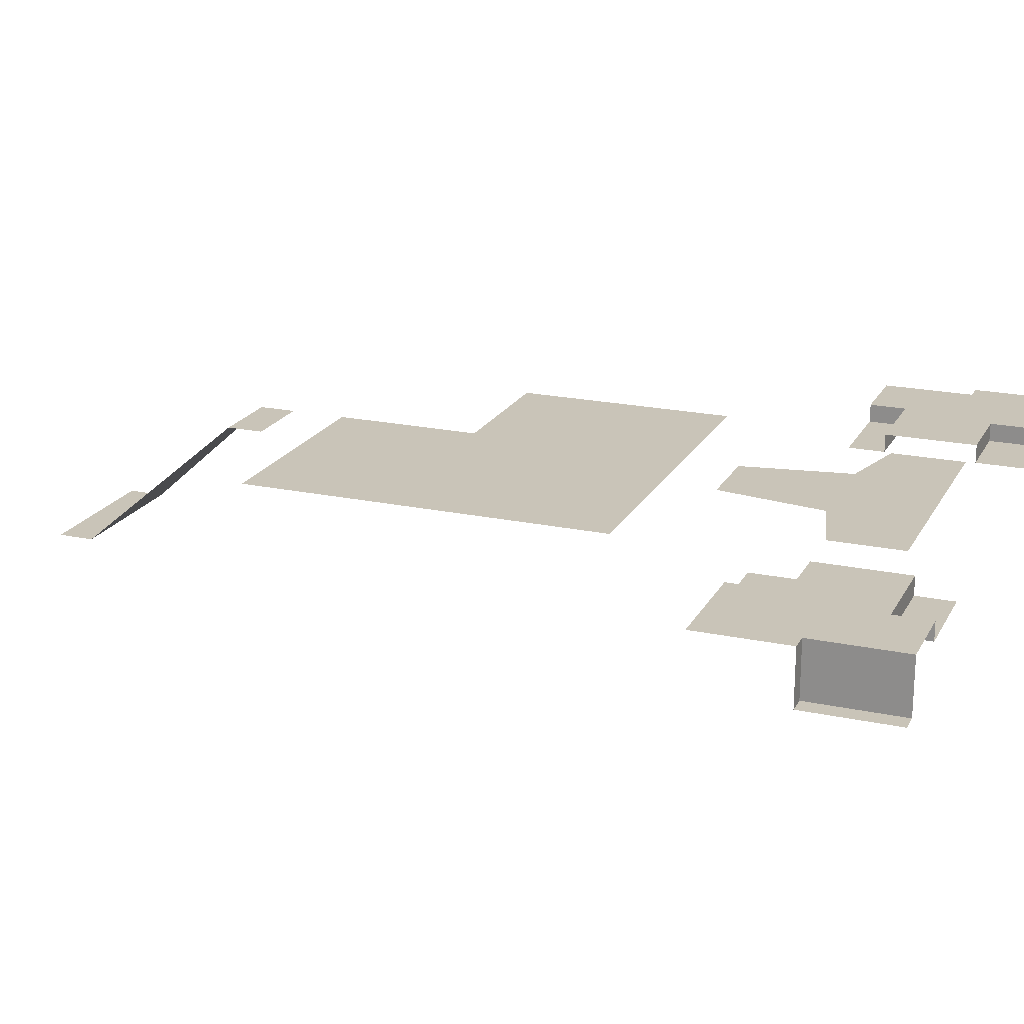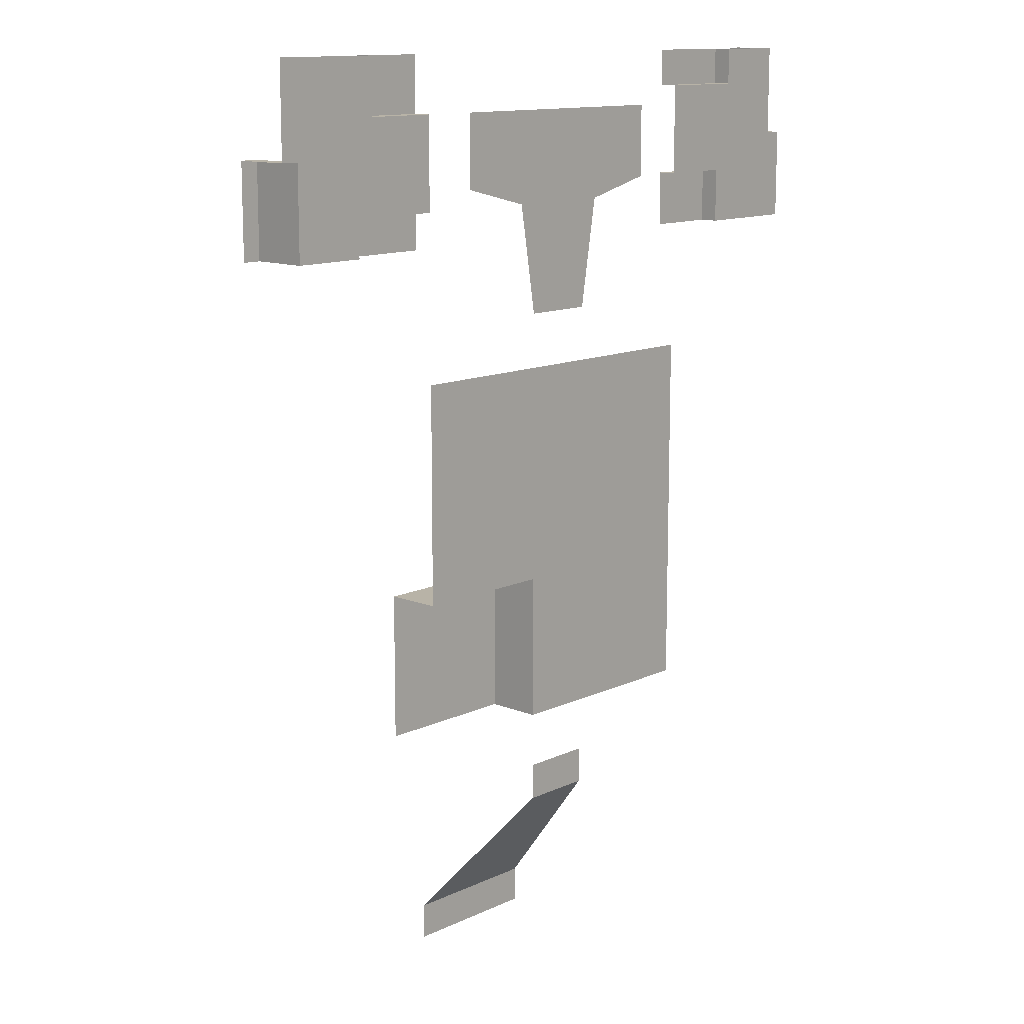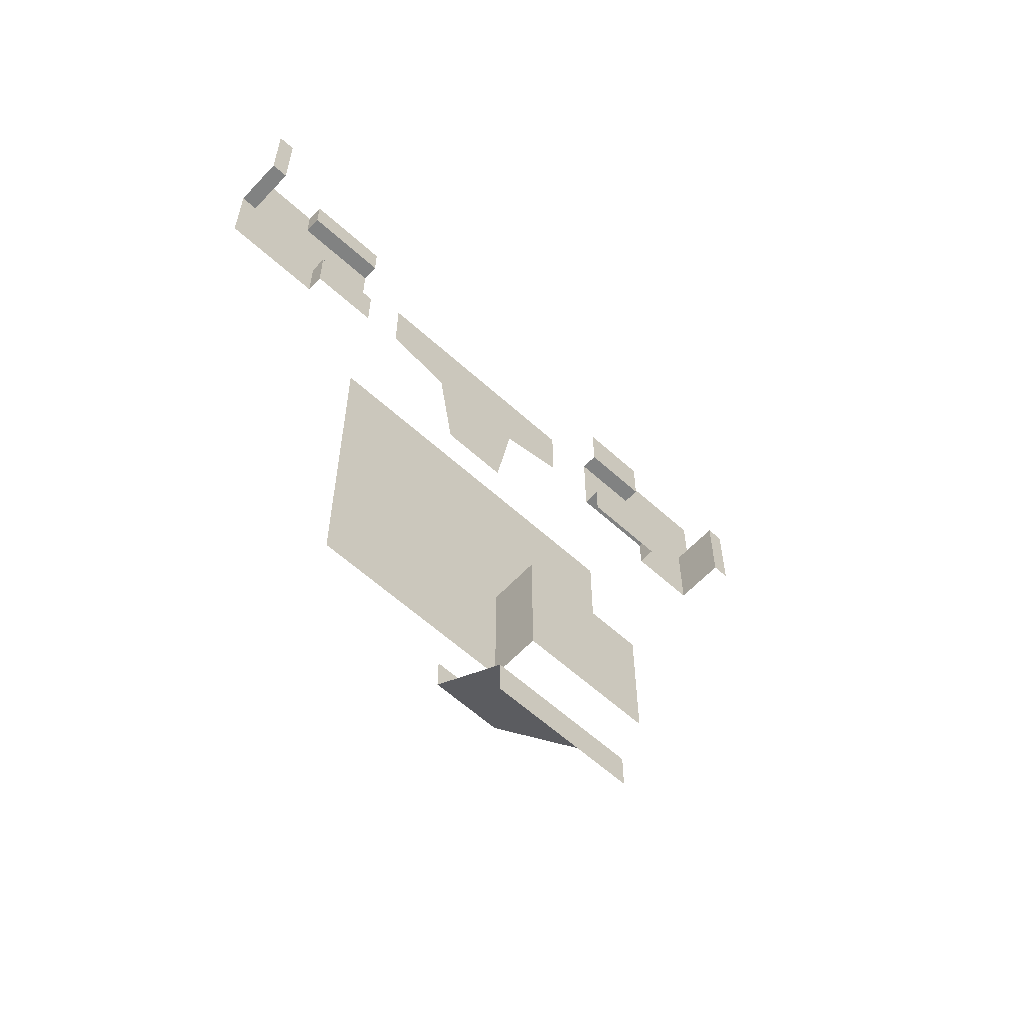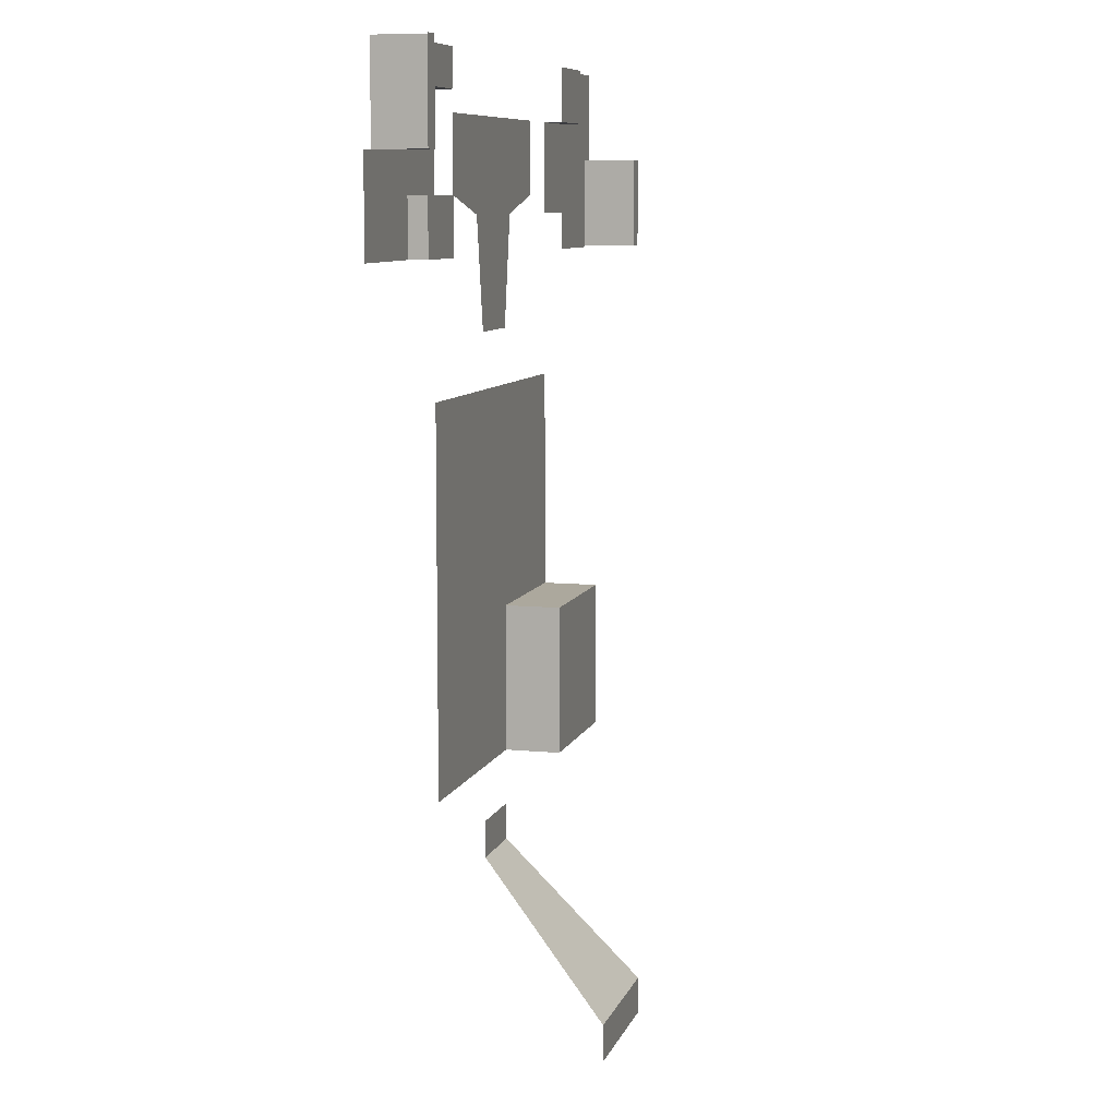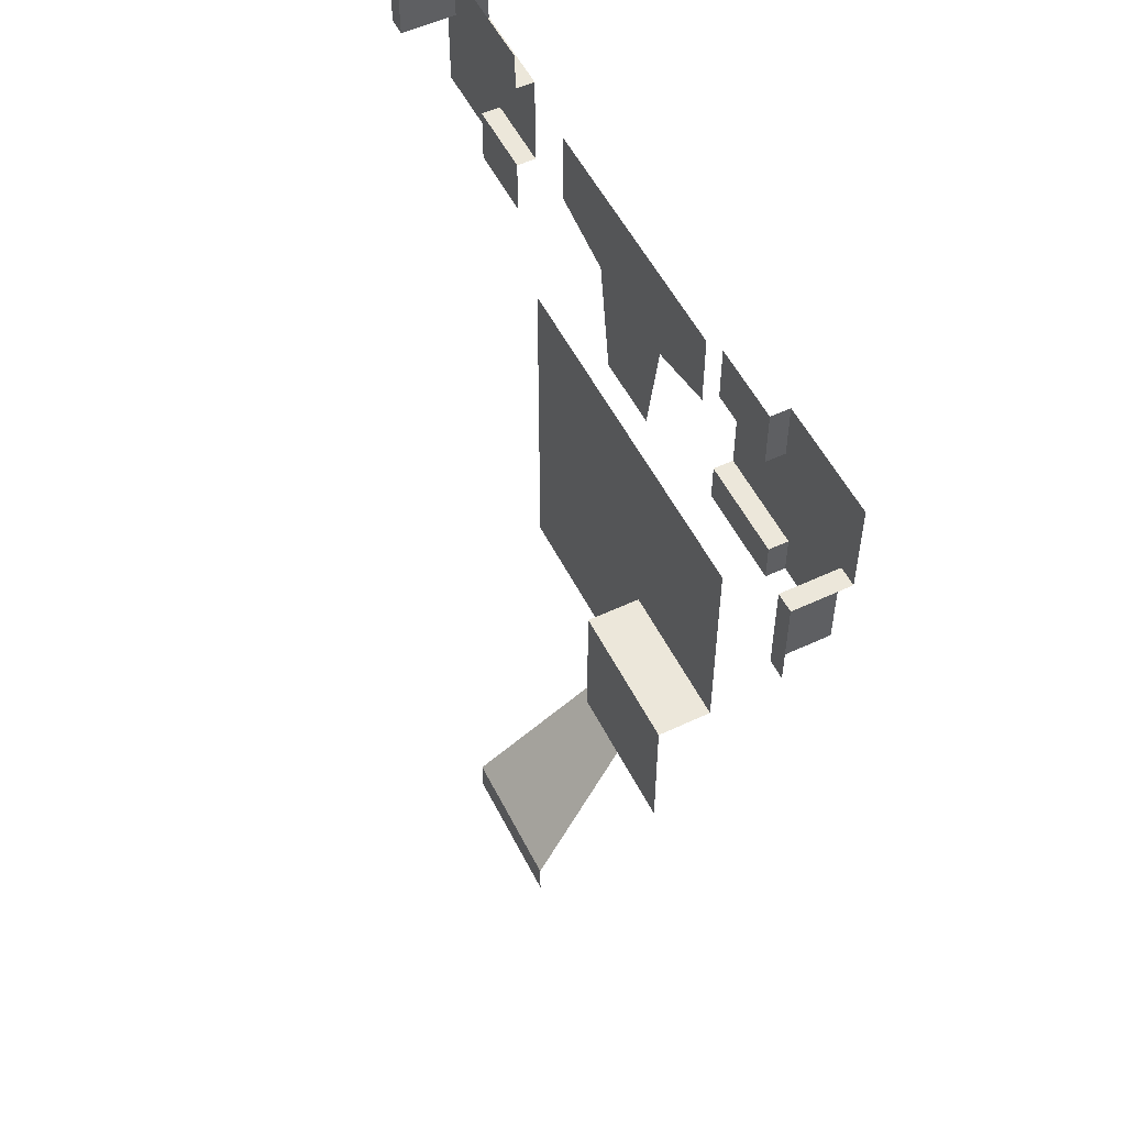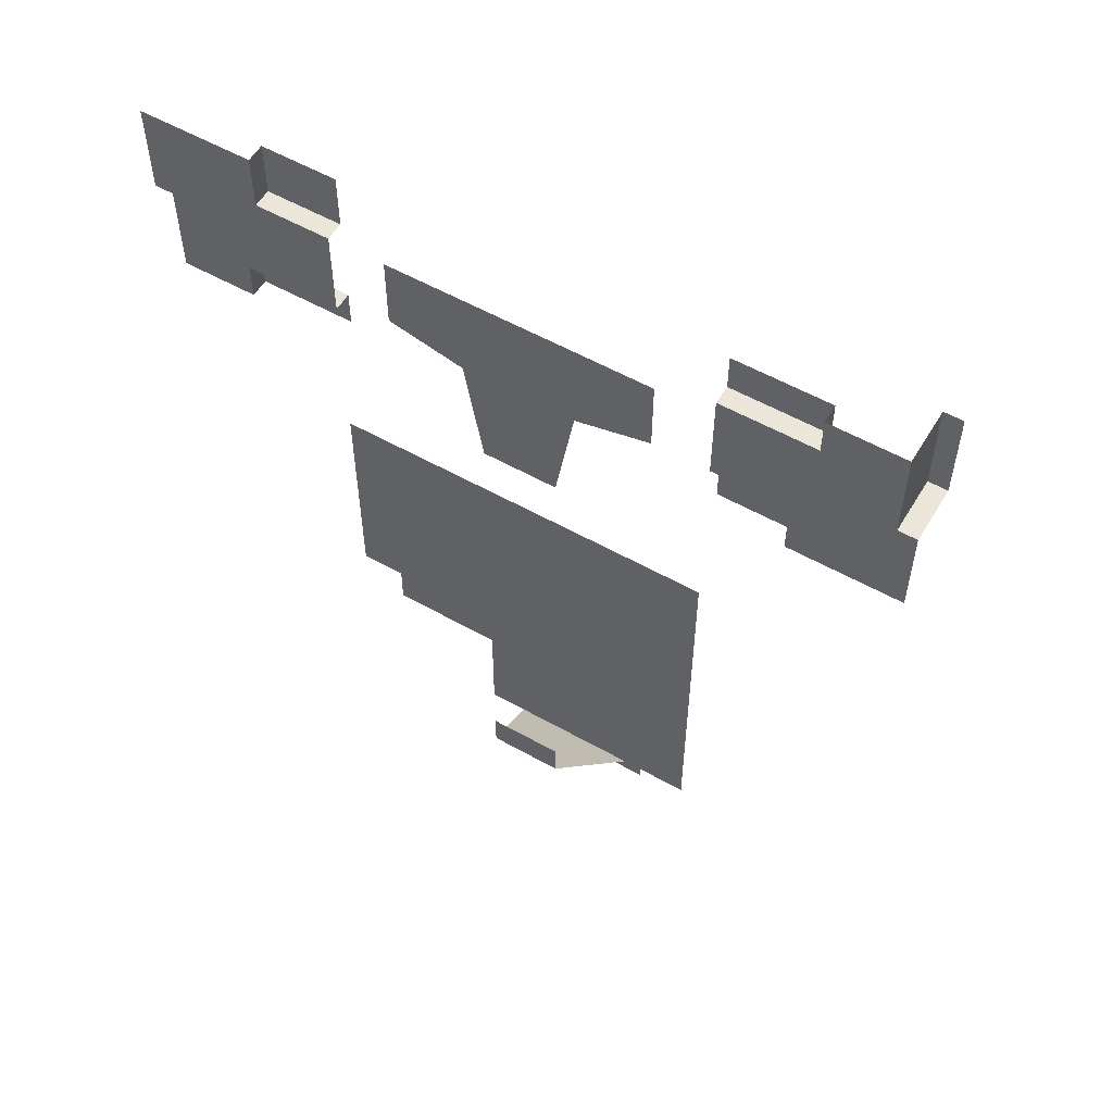
<metadata>
{"format":"obj","ext":"obj","renderer":"f3d","projection":"perspective","resolution":1024,"background":"white","views":[{"elev":20.2,"azim":-68.6,"up":"+Y"},{"elev":12.7,"azim":132.9,"up":"+Z"},{"elev":-60.6,"azim":-42.8,"up":"+Z"},{"elev":8.6,"azim":-74.9,"up":"+Z"},{"elev":54.1,"azim":63.5,"up":"+Z"},{"elev":56.3,"azim":-149.5,"up":"+Z"}]}
</metadata>
<code>
o
v 22 0 12
v 18 0 12
v 18 0 10
v 18 0 10
v 22 0 10
v 22 0 12
v 22 0 10
v 18 0 10
v 16 -7 2
v 16 -7 2
v 24 -7 2
v 22 0 10
v 16 -7 2
v 16 -7 0
v 24 -7 0
v 24 -7 0
v 24 -7 2
v 16 -7 2
f 1 2 3
f 4 5 6
f 7 8 9
f 10 11 12
f 13 14 15
f 16 17 18
o
v 16 -7 2
v 18 0 10
v 22 0 10
v 24 -7 2
v 22 0 12
v 22 0 10
v 18 0 12
v 22 0 12
v 18 0 10
v 18 0 12
v 16 -7 0
v 24 -7 0
v 16 -7 2
v 16 -7 0
v 24 -7 0
v 24 -7 2
v 22 -6 12
v 22 0 12
v 18 -6 12
v 18 0 12
v 18 -6 10
v 22 -6 10
v 22 -6 10
v 24 -14 2
v 22 -6 12
v 22 -6 10
v 18 -6 12
v 22 -6 12
v 18 -6 10
v 18 -6 12
v 16 -14 2
v 18 -6 10
v 16 -12 0
v 24 -12 0
v 16 -14 2
v 24 -14 2
v 16 -12 0
v 16 -14 2
v 24 -14 2
v 24 -12 0
v 16 -12 0
v 16 -7 0
v 24 -12 0
v 24 -7 0
l 19 20
l 21 22
l 23 24
l 25 26
l 27 28
l 29 30
l 31 32
l 33 34
l 35 36
l 37 38
l 39 40
l 41 42
l 43 44
l 45 46
l 47 48
l 49 50
l 51 52
l 53 54
l 55 56
l 57 58
l 59 60
l 61 62
o
v 10 0 15
v 22 0 15
v 22 0 23
v 30 0 35
v 22 0 23
v 30 0 23
v 10 0 35
v 10 0 15
v 22 0 23
v 22 0 23
v 30 0 35
v 10 0 35
v 22 0 15
v 22 -3 15
v 22 -3 23
v 22 -3 23
v 22 0 23
v 22 0 15
v 22 0 23
v 22 -3 23
v 30 -3 23
v 30 -3 23
v 30 0 23
v 22 0 23
v 22 -3 23
v 22 -3 15
v 30 -3 15
v 30 -3 15
v 30 -3 23
v 22 -3 23
f 63 64 65
f 66 67 68
f 69 70 71
f 72 73 74
f 75 76 77
f 78 79 80
f 81 82 83
f 84 85 86
f 87 88 89
f 90 91 92
o
v 10 0 15
v 10 0 35
v 22 0 15
v 10 0 15
v 22 -3 15
v 22 0 15
v 30 -3 15
v 22 -3 15
v 30 -3 23
v 30 -3 15
v 30 0 23
v 30 -3 23
v 30 0 35
v 30 0 23
v 10 0 35
v 30 0 35
v 10 -12 15
v 10 -12 35
v 30 -12 15
v 10 -12 15
v 30 -12 35
v 30 -12 15
v 10 -12 35
v 30 -12 35
v 30 -12 15
v 30 -3 15
v 10 -12 15
v 10 0 15
v 30 -12 35
v 30 0 35
v 10 -12 35
v 10 0 35
l 93 94
l 95 96
l 97 98
l 99 100
l 101 102
l 103 104
l 105 106
l 107 108
l 109 110
l 111 112
l 113 114
l 115 116
l 117 118
l 119 120
l 121 122
l 123 124
o
v 0 0 42
v 6 0 42
v 6 0 45
v 5 0 50
v 1 0 47
v 6 0 45
v 0 0 47
v 0 0 42
v 6 0 45
v 6 0 45
v 1 0 47
v 0 0 47
v 10 0 50
v 5 0 50
v 6 0 45
v 6 0 45
v 10 0 45
v 10 0 50
v 1 0 52
v 1 0 47
v 5 0 50
v 5 0 50
v 5 0 52
v 1 0 52
v 10 -1 52
v 5 -1 52
v 5 -1 50
v 5 -1 50
v 10 -1 50
v 10 -1 52
v 10 0 50
v 10 -1 50
v 5 -1 50
v 5 -1 50
v 5 0 50
v 10 0 50
v 5 0 50
v 5 -1 50
v 5 -1 52
v 5 -1 52
v 5 0 52
v 5 0 50
v 6 0 45
v 6 -1 45
v 10 -1 45
v 10 -1 45
v 10 0 45
v 6 0 45
v 10 -1 42
v 10 -1 45
v 6 -1 45
v 6 -1 45
v 6 -1 42
v 10 -1 42
v 6 0 42
v 6 -1 42
v 6 -1 45
v 6 -1 45
v 6 0 45
v 6 0 42
v 1 0 47
v 1 0 52
v 1 -3 52
v 1 -3 52
v 1 -3 47
v 1 0 47
v 1 0 47
v 1 -3 47
v 0 -3 47
v 0 -3 47
v 0 0 47
v 1 0 47
v 1 -3 52
v 0 -3 52
v 0 -3 47
v 0 -3 47
v 1 -3 47
v 1 -3 52
f 125 126 127
f 128 129 130
f 131 132 133
f 134 135 136
f 137 138 139
f 140 141 142
f 143 144 145
f 146 147 148
f 149 150 151
f 152 153 154
f 155 156 157
f 158 159 160
f 161 162 163
f 164 165 166
f 167 168 169
f 170 171 172
f 173 174 175
f 176 177 178
f 179 180 181
f 182 183 184
f 185 186 187
f 188 189 190
f 191 192 193
f 194 195 196
f 197 198 199
f 200 201 202
o
v 0 -3 47
v 0 0 47
v 0 -3 52
v 0 -3 47
v 0 -3 52
v 1 -3 52
v 1 -3 52
v 1 0 52
v 5 -1 52
v 5 0 52
v 10 -1 52
v 5 -1 52
v 10 -1 50
v 10 -1 52
v 10 -1 50
v 10 0 50
v 10 -1 45
v 10 0 45
v 10 -1 45
v 10 -1 42
v 6 -1 42
v 10 -1 42
v 6 -1 42
v 6 0 42
v 10 0 45
v 10 0 50
v 5 0 52
v 1 0 52
v 0 0 42
v 6 0 42
v 0 0 47
v 0 0 42
v 10 -6 52
v 0 -6 52
v 10 -6 52
v 10 -6 42
v 0 -6 42
v 10 -6 42
v 0 -6 52
v 0 -6 42
v 10 -6 42
v 10 -1 42
v 10 -6 52
v 10 -1 52
v 0 -6 42
v 0 0 42
v 0 -3 52
v 0 -6 52
l 203 204
l 205 206
l 207 208
l 209 210
l 211 212
l 213 214
l 215 216
l 217 218
l 219 220
l 221 222
l 223 224
l 225 226
l 227 228
l 229 230
l 231 232
l 233 234
l 235 236
l 237 238
l 239 240
l 241 242
l 243 244
l 245 246
l 247 248
l 249 250
o
v 17 0 44
v 13 0 49
v 13 0 45
v 27 0 45
v 27 0 49
v 23 0 44
v 23 0 44
v 27 0 49
v 13 0 49
v 13 0 49
v 17 0 44
v 23 0 44
v 22 0 38
v 23 0 44
v 17 0 44
v 17 0 44
v 18 0 38
v 22 0 38
f 251 252 253
f 254 255 256
f 257 258 259
f 260 261 262
f 263 264 265
f 266 267 268
o
v 27 0 49
v 13 0 49
v 27 0 45
v 27 0 49
v 23 0 44
v 27 0 45
v 22 0 38
v 23 0 44
v 18 0 38
v 22 0 38
v 17 0 44
v 18 0 38
v 13 0 45
v 17 0 44
v 13 0 49
v 13 0 45
v 27 -5 49
v 13 -5 49
v 27 -5 45
v 27 -5 49
v 23 -5 44
v 27 -5 45
v 22 -5 38
v 23 -5 44
v 18 -5 38
v 22 -5 38
v 17 -5 44
v 18 -5 38
v 13 -5 45
v 17 -5 44
v 13 -5 49
v 13 -5 45
v 27 -5 49
v 27 0 49
v 27 -5 45
v 27 0 45
v 23 -5 44
v 23 0 44
v 13 -5 49
v 13 0 49
v 13 -5 45
v 13 0 45
v 17 -5 44
v 17 0 44
v 22 -5 38
v 22 0 38
v 18 -5 38
v 18 0 38
l 269 270
l 271 272
l 273 274
l 275 276
l 277 278
l 279 280
l 281 282
l 283 284
l 285 286
l 287 288
l 289 290
l 291 292
l 293 294
l 295 296
l 297 298
l 299 300
l 301 302
l 303 304
l 305 306
l 307 308
l 309 310
l 311 312
l 313 314
l 315 316
o
v 40 0 52
v 34 0 52
v 34 0 49
v 35 0 44
v 39 0 47
v 34 0 49
v 40 0 47
v 40 0 52
v 34 0 49
v 34 0 49
v 39 0 47
v 40 0 47
v 30 0 44
v 35 0 44
v 34 0 49
v 34 0 49
v 30 0 49
v 30 0 44
v 39 0 42
v 39 0 47
v 35 0 44
v 35 0 44
v 35 0 42
v 39 0 42
v 30 -1 42
v 35 -1 42
v 35 -1 44
v 35 -1 44
v 30 -1 44
v 30 -1 42
v 30 0 44
v 30 -1 44
v 35 -1 44
v 35 -1 44
v 35 0 44
v 30 0 44
v 35 0 44
v 35 -1 44
v 35 -1 42
v 35 -1 42
v 35 0 42
v 35 0 44
v 34 0 49
v 34 -1 49
v 30 -1 49
v 30 -1 49
v 30 0 49
v 34 0 49
v 30 -1 52
v 30 -1 49
v 34 -1 49
v 34 -1 49
v 34 -1 52
v 30 -1 52
v 34 0 52
v 34 -1 52
v 34 -1 49
v 34 -1 49
v 34 0 49
v 34 0 52
v 39 0 47
v 39 0 42
v 39 -3 42
v 39 -3 42
v 39 -3 47
v 39 0 47
v 39 0 47
v 39 -3 47
v 40 -3 47
v 40 -3 47
v 40 0 47
v 39 0 47
v 39 -3 42
v 40 -3 42
v 40 -3 47
v 40 -3 47
v 39 -3 47
v 39 -3 42
f 317 318 319
f 320 321 322
f 323 324 325
f 326 327 328
f 329 330 331
f 332 333 334
f 335 336 337
f 338 339 340
f 341 342 343
f 344 345 346
f 347 348 349
f 350 351 352
f 353 354 355
f 356 357 358
f 359 360 361
f 362 363 364
f 365 366 367
f 368 369 370
f 371 372 373
f 374 375 376
f 377 378 379
f 380 381 382
f 383 384 385
f 386 387 388
f 389 390 391
f 392 393 394
o
v 40 -3 47
v 40 0 47
v 40 -3 42
v 40 -3 47
v 40 -3 42
v 39 -3 42
v 39 -3 42
v 39 0 42
v 35 -1 42
v 35 0 42
v 30 -1 42
v 35 -1 42
v 30 -1 44
v 30 -1 42
v 30 -1 44
v 30 0 44
v 30 -1 49
v 30 0 49
v 30 -1 49
v 30 -1 52
v 34 -1 52
v 30 -1 52
v 34 -1 52
v 34 0 52
v 30 0 49
v 30 0 44
v 35 0 42
v 39 0 42
v 40 0 52
v 34 0 52
v 40 0 47
v 40 0 52
v 30 -6 42
v 40 -6 42
v 30 -6 42
v 30 -6 52
v 40 -6 52
v 30 -6 52
v 40 -6 42
v 40 -6 52
v 30 -6 52
v 30 -1 52
v 30 -6 42
v 30 -1 42
v 40 -6 52
v 40 0 52
v 40 -3 42
v 40 -6 42
l 395 396
l 397 398
l 399 400
l 401 402
l 403 404
l 405 406
l 407 408
l 409 410
l 411 412
l 413 414
l 415 416
l 417 418
l 419 420
l 421 422
l 423 424
l 425 426
l 427 428
l 429 430
l 431 432
l 433 434
l 435 436
l 437 438
l 439 440
l 441 442

</code>
